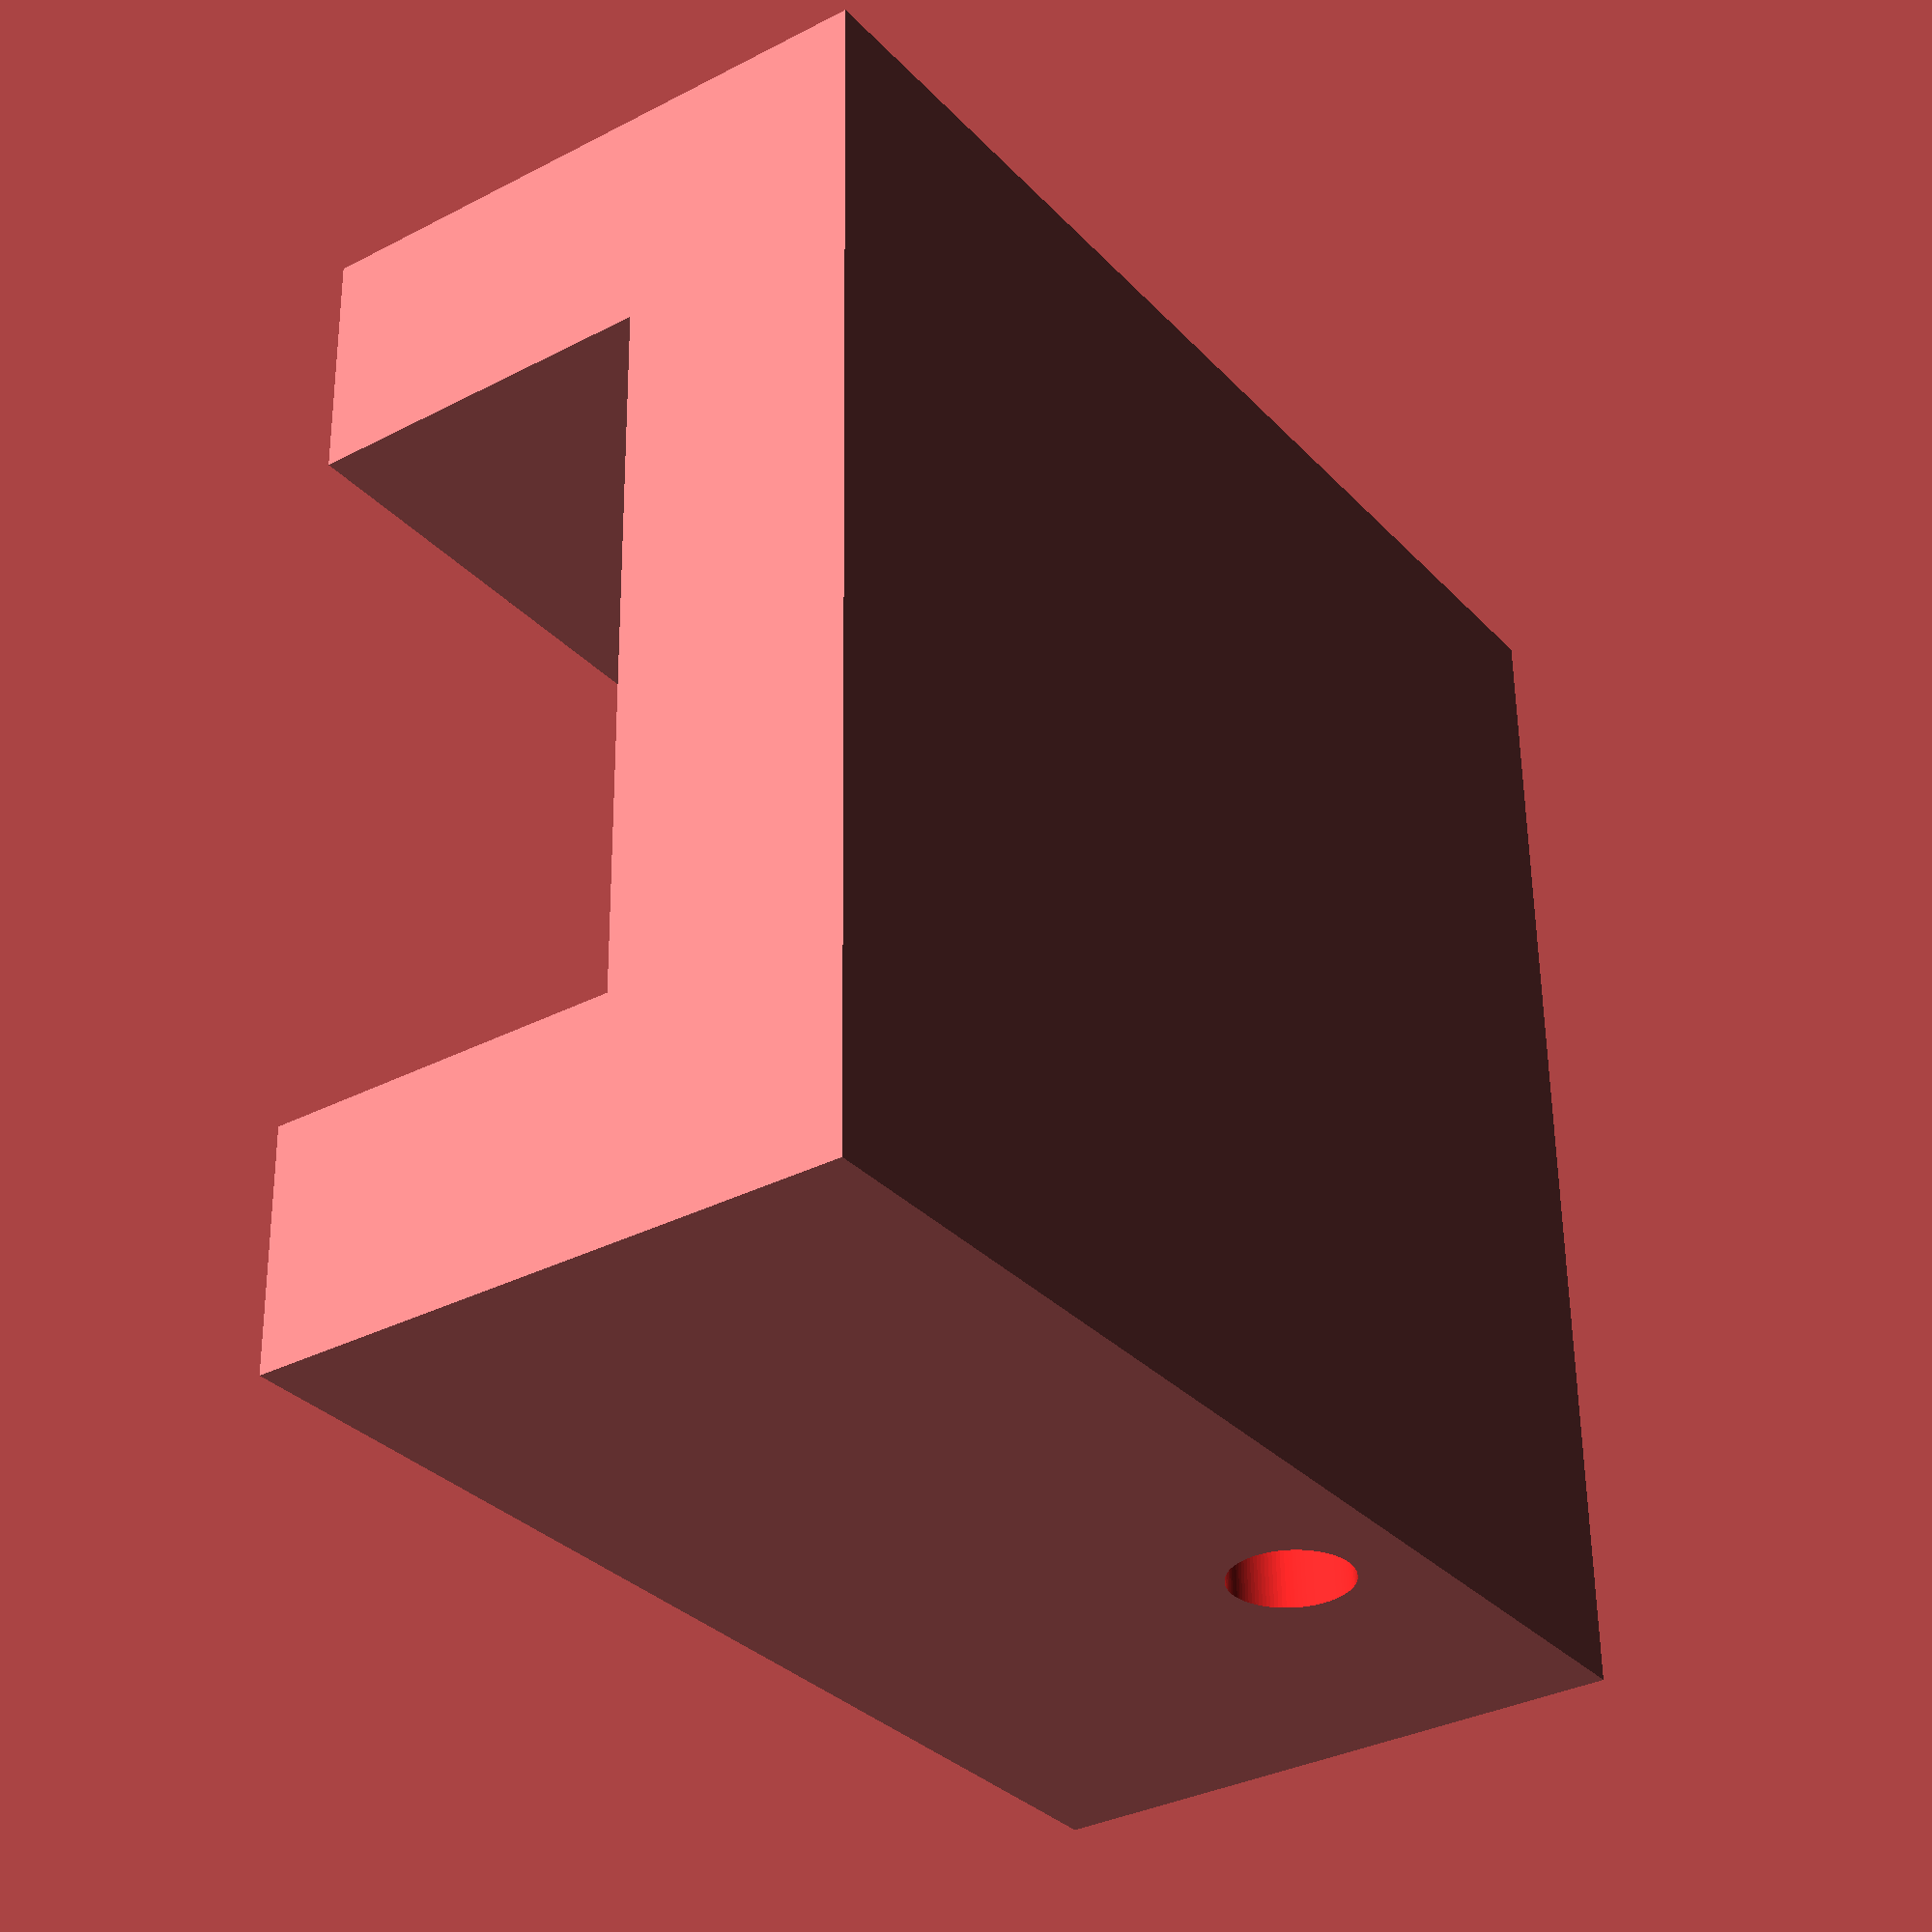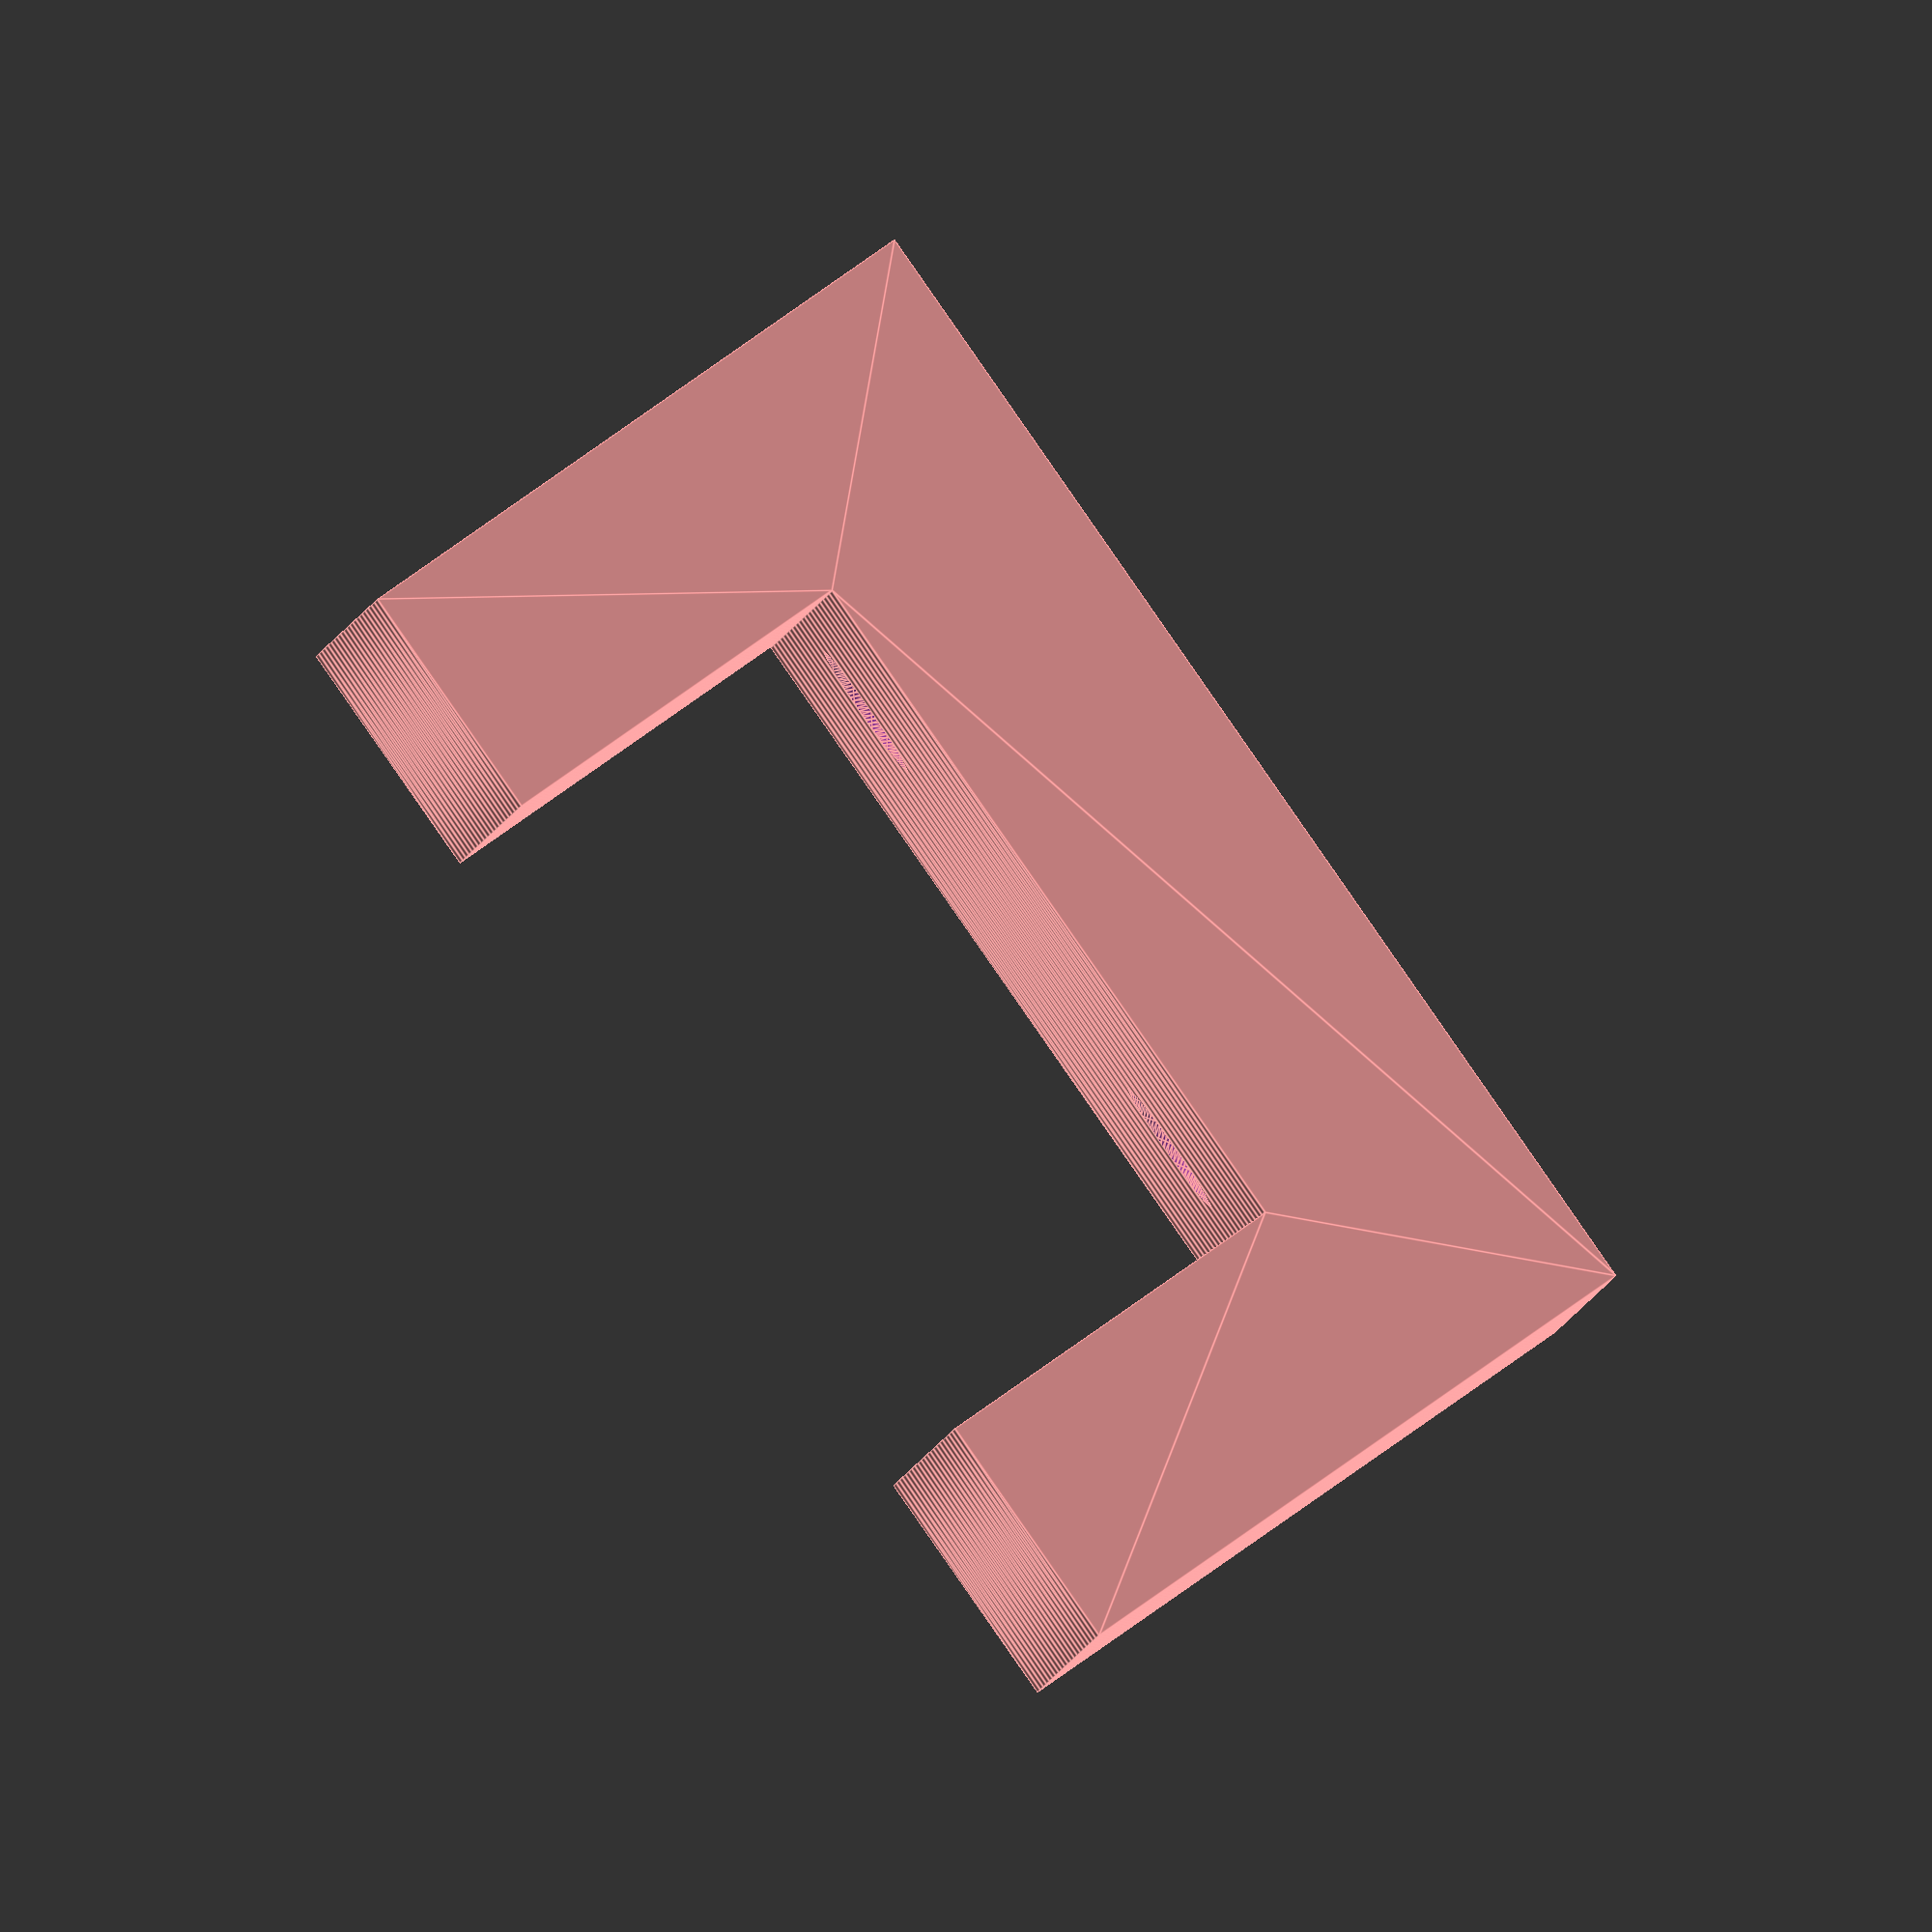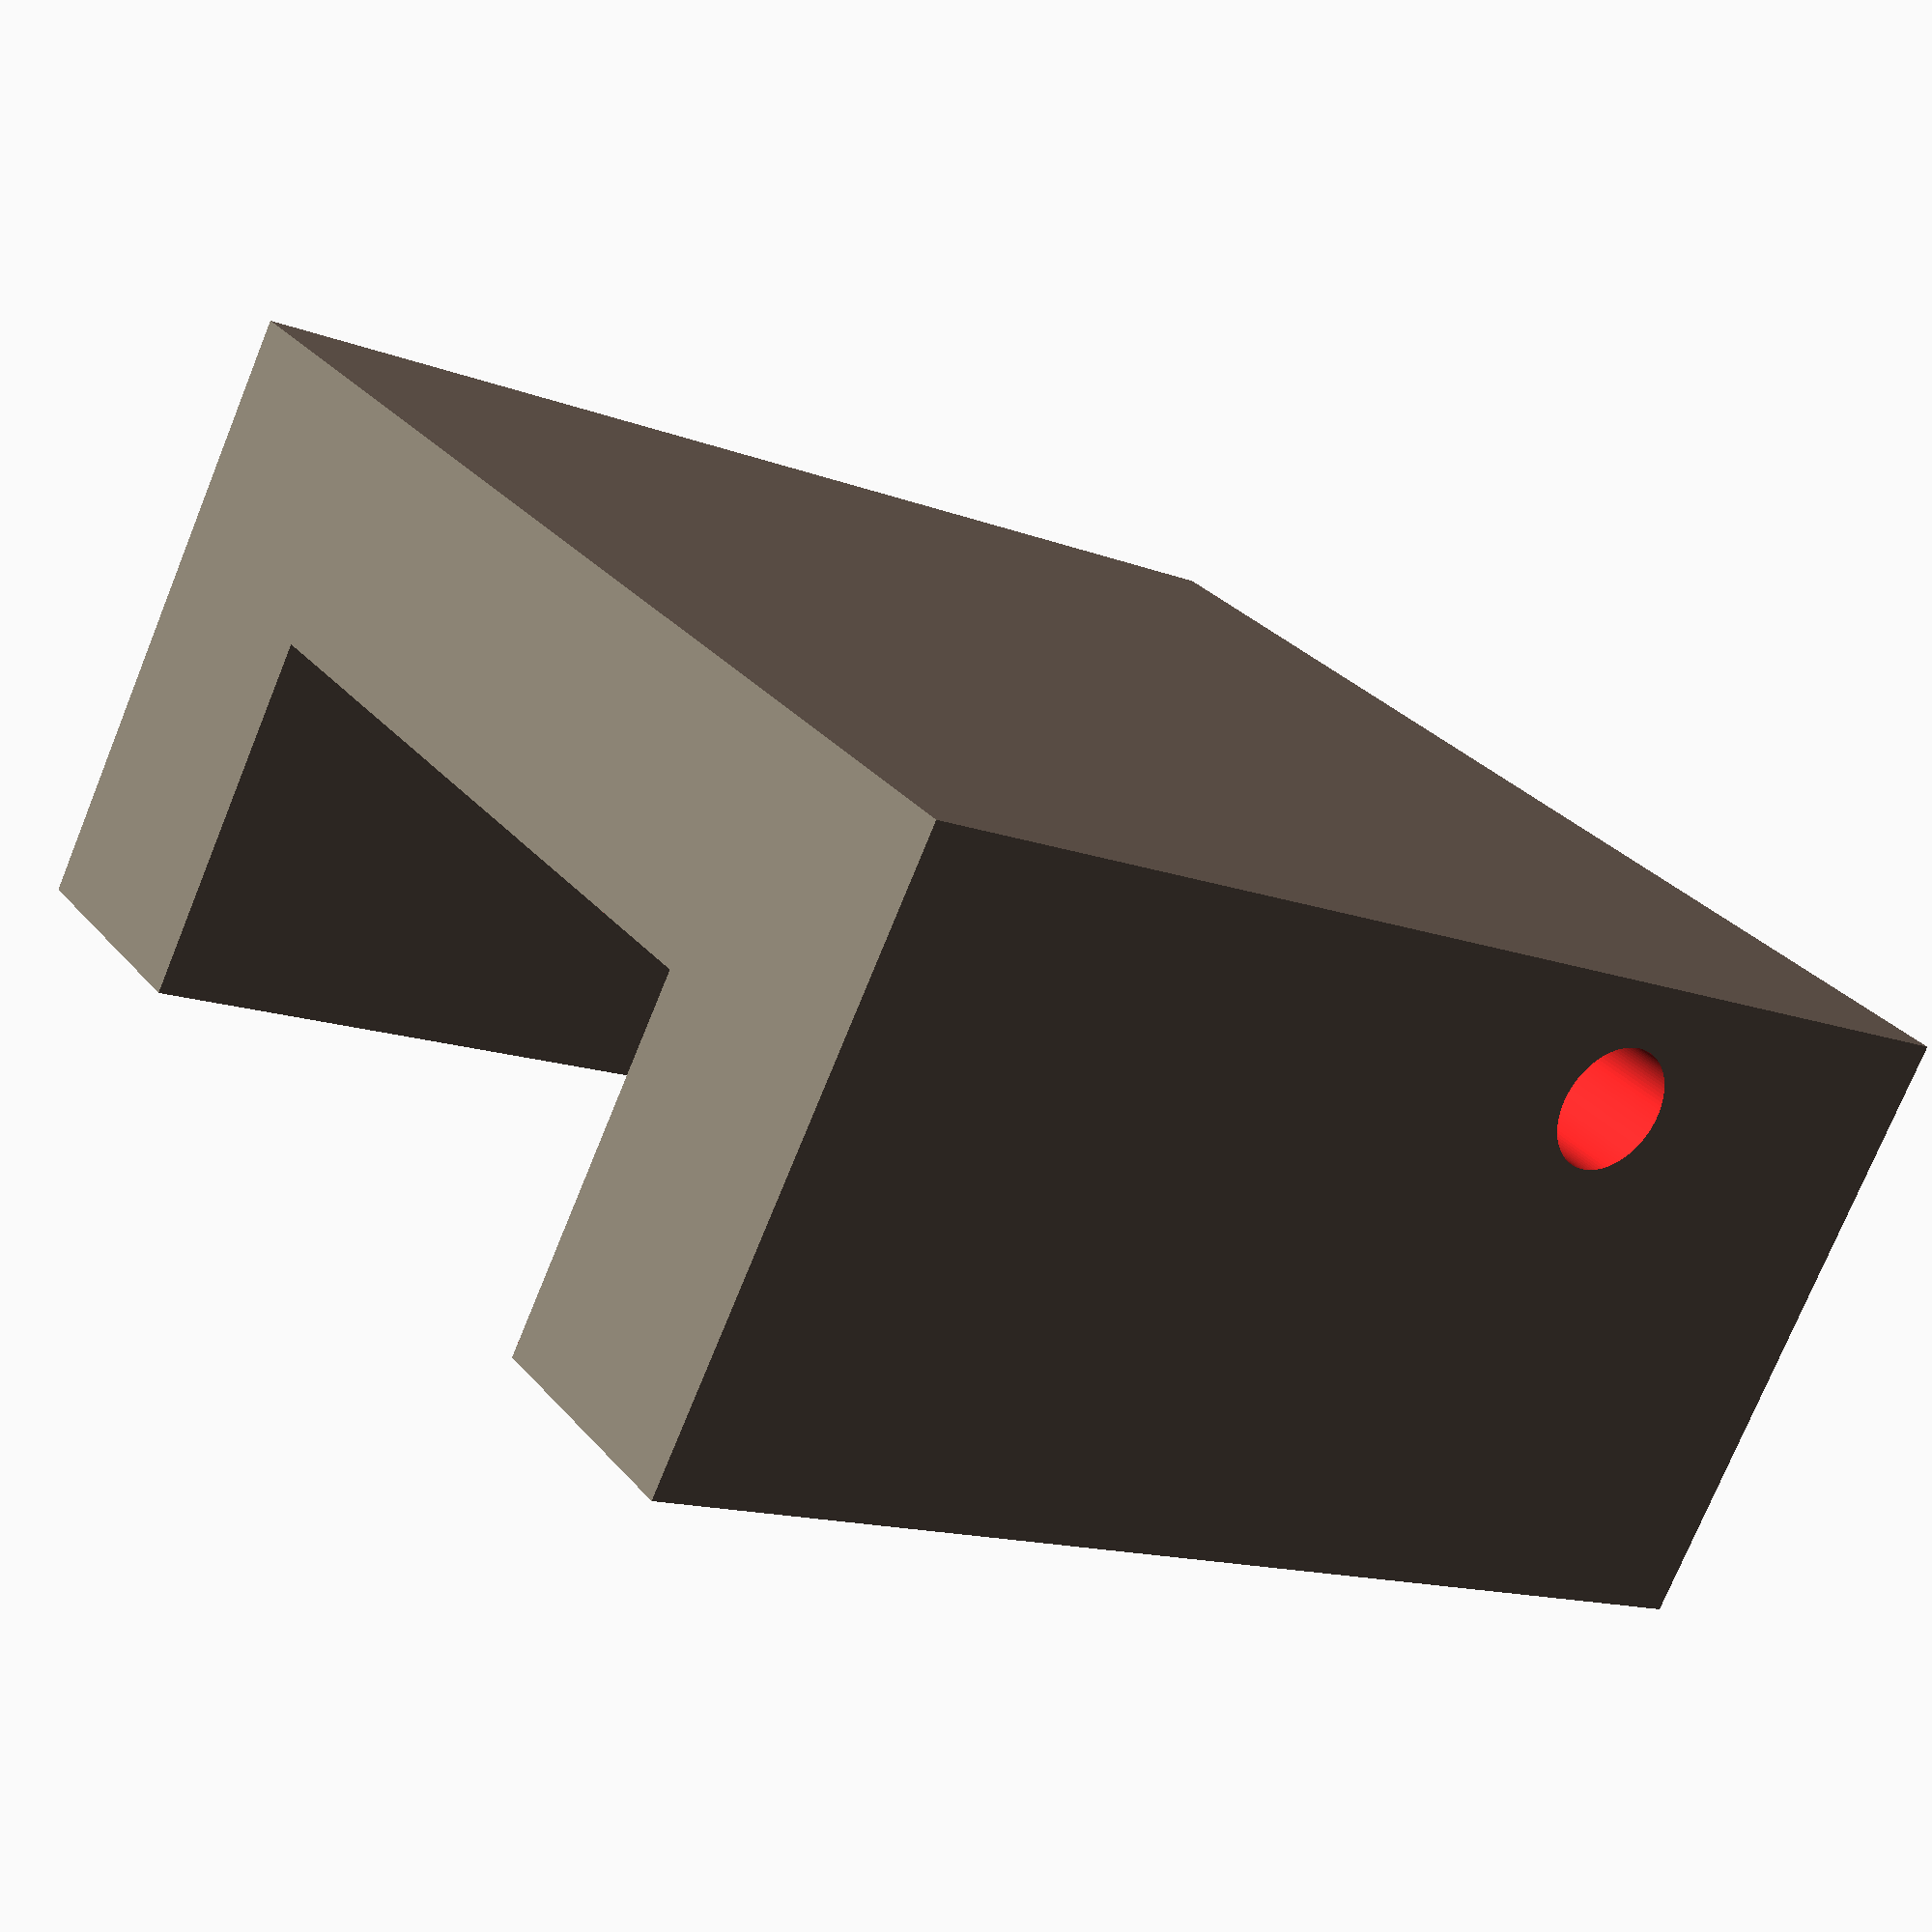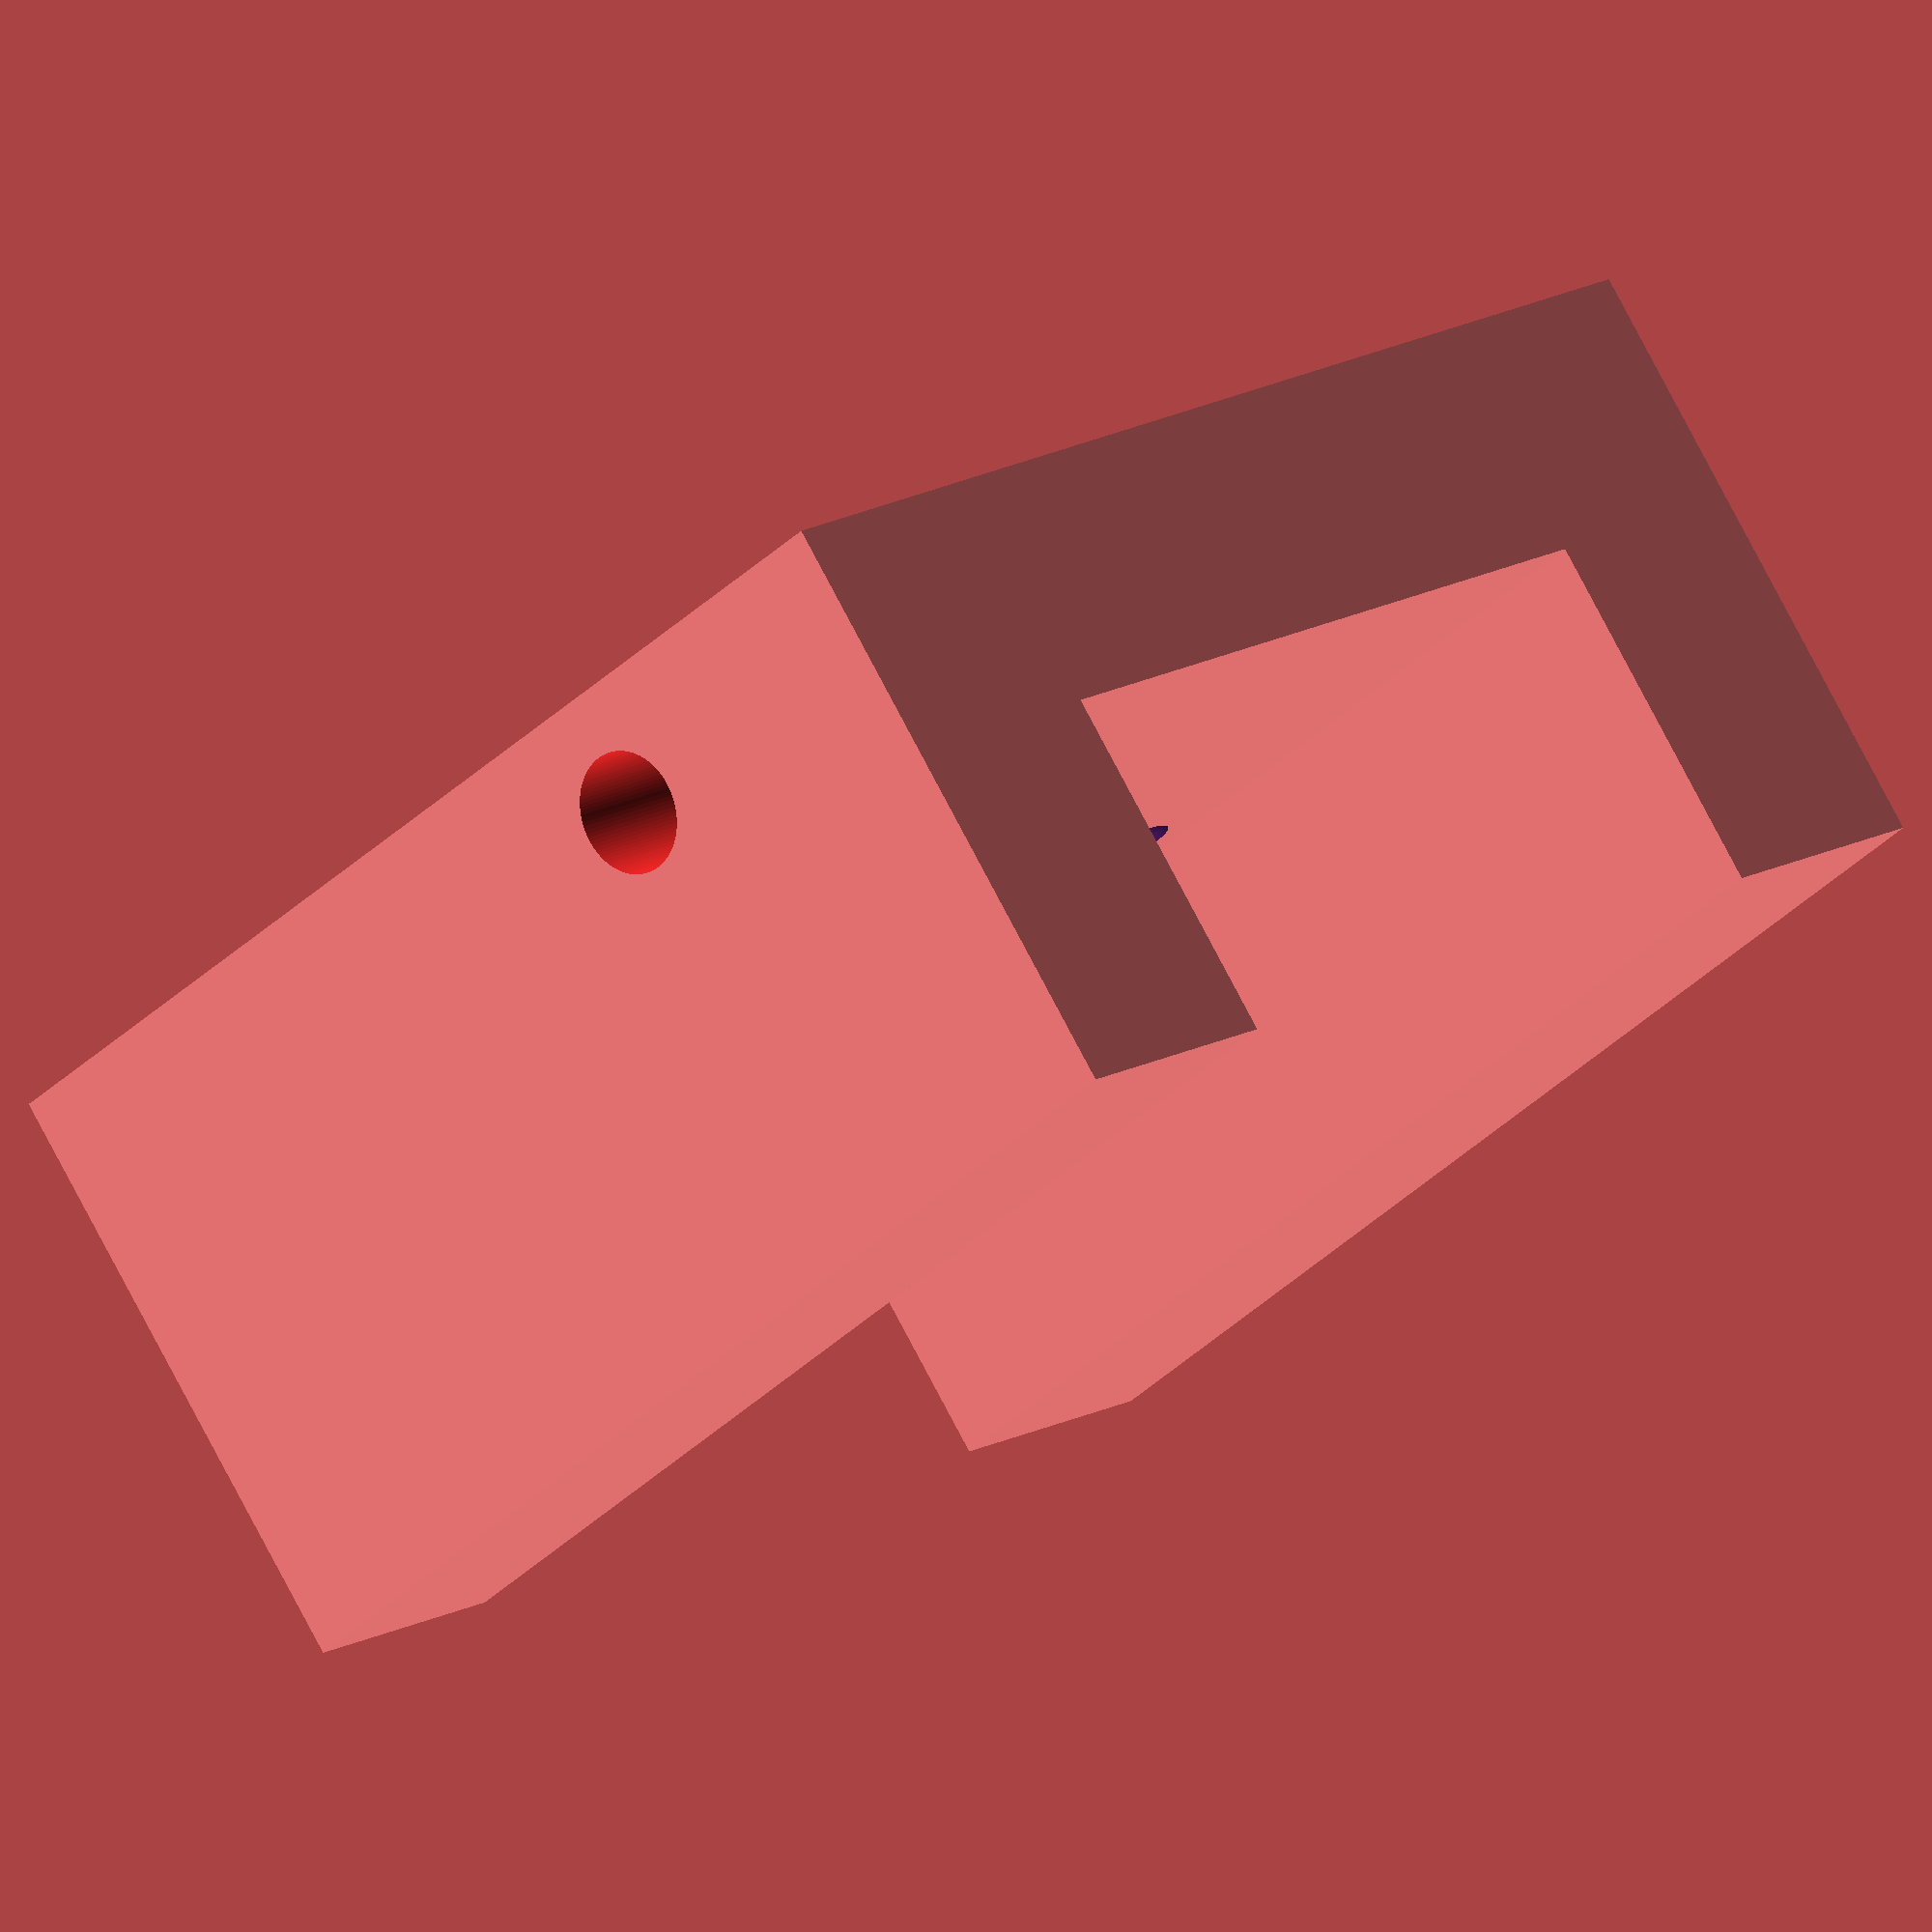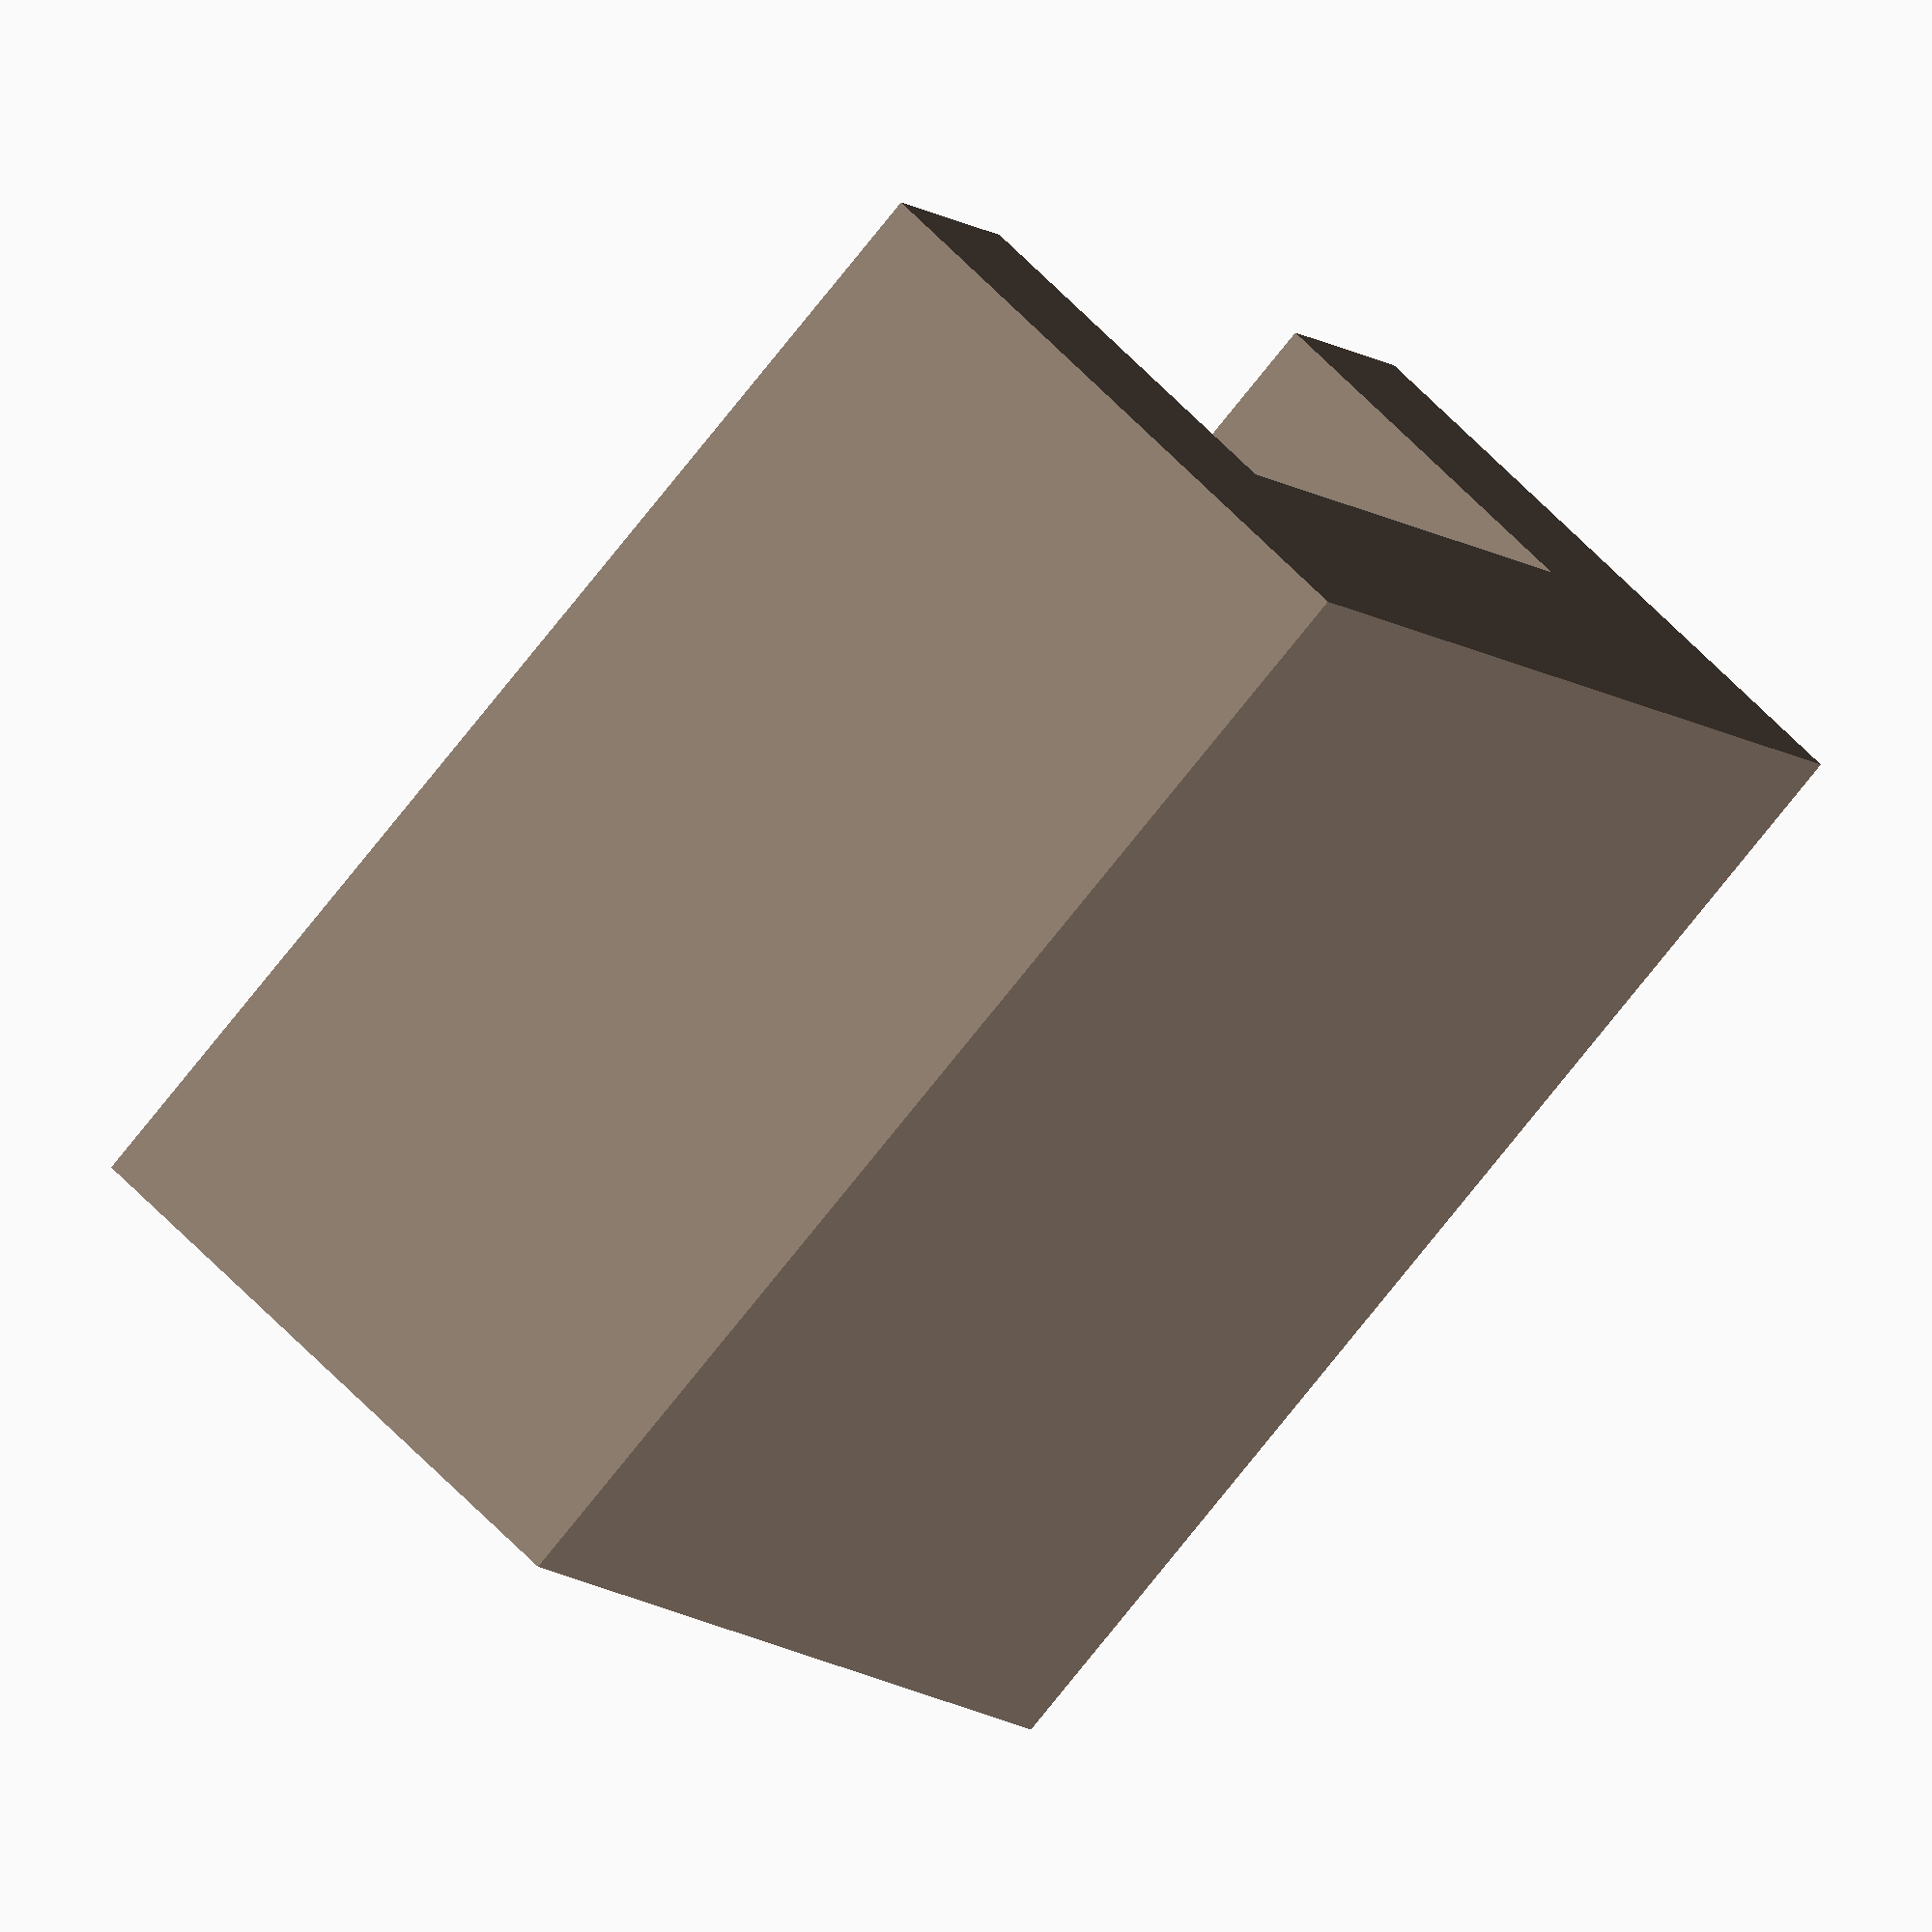
<openscad>
Mazac(50);

module Mazac(size=50, $fn=100) {
    difference() {
    #linear_extrude(height = 100, center = true, convexity = 10, twist = 0, slices = 20, scale = 1.0) {
        polygon([[0,0],[100,0],[100,50],[80,50],[80,20],[20,20],[20,50],[0,50]]);
    }
    
    rotate([90,-90,0]) 
        translate([0,-130,-10]){
    
        
    color("red") {
        
        translate([0,60,0])
            rotate_extrude(angle=90, convexity=10)
               translate([20, 0]) circle(5);
        translate([20,60,0]) 
            rotate([90,0,0]) cylinder(r=5,h=80);
    }
    color("blue") {
        translate([0,24,-20])
        rotate([0,270,00]){
        translate([0,60,0])
            rotate_extrude(angle=90, convexity=10)
               translate([20, 0]) circle(5);
        translate([20,60,0]) 
            rotate([90,0,0]) cylinder(r=5,h=8);
        translate([0,52,0])
            rotate_extrude(angle=-90, convexity=10)
               translate([20, 0]) circle(5);
    
            }
        }
        }
    }
    
}
</openscad>
<views>
elev=212.3 azim=270.8 roll=324.7 proj=p view=wireframe
elev=2.6 azim=235.1 roll=357.2 proj=o view=edges
elev=13.8 azim=144.5 roll=229.3 proj=p view=solid
elev=35.0 azim=143.9 roll=322.3 proj=o view=wireframe
elev=258.2 azim=120.0 roll=218.7 proj=o view=wireframe
</views>
